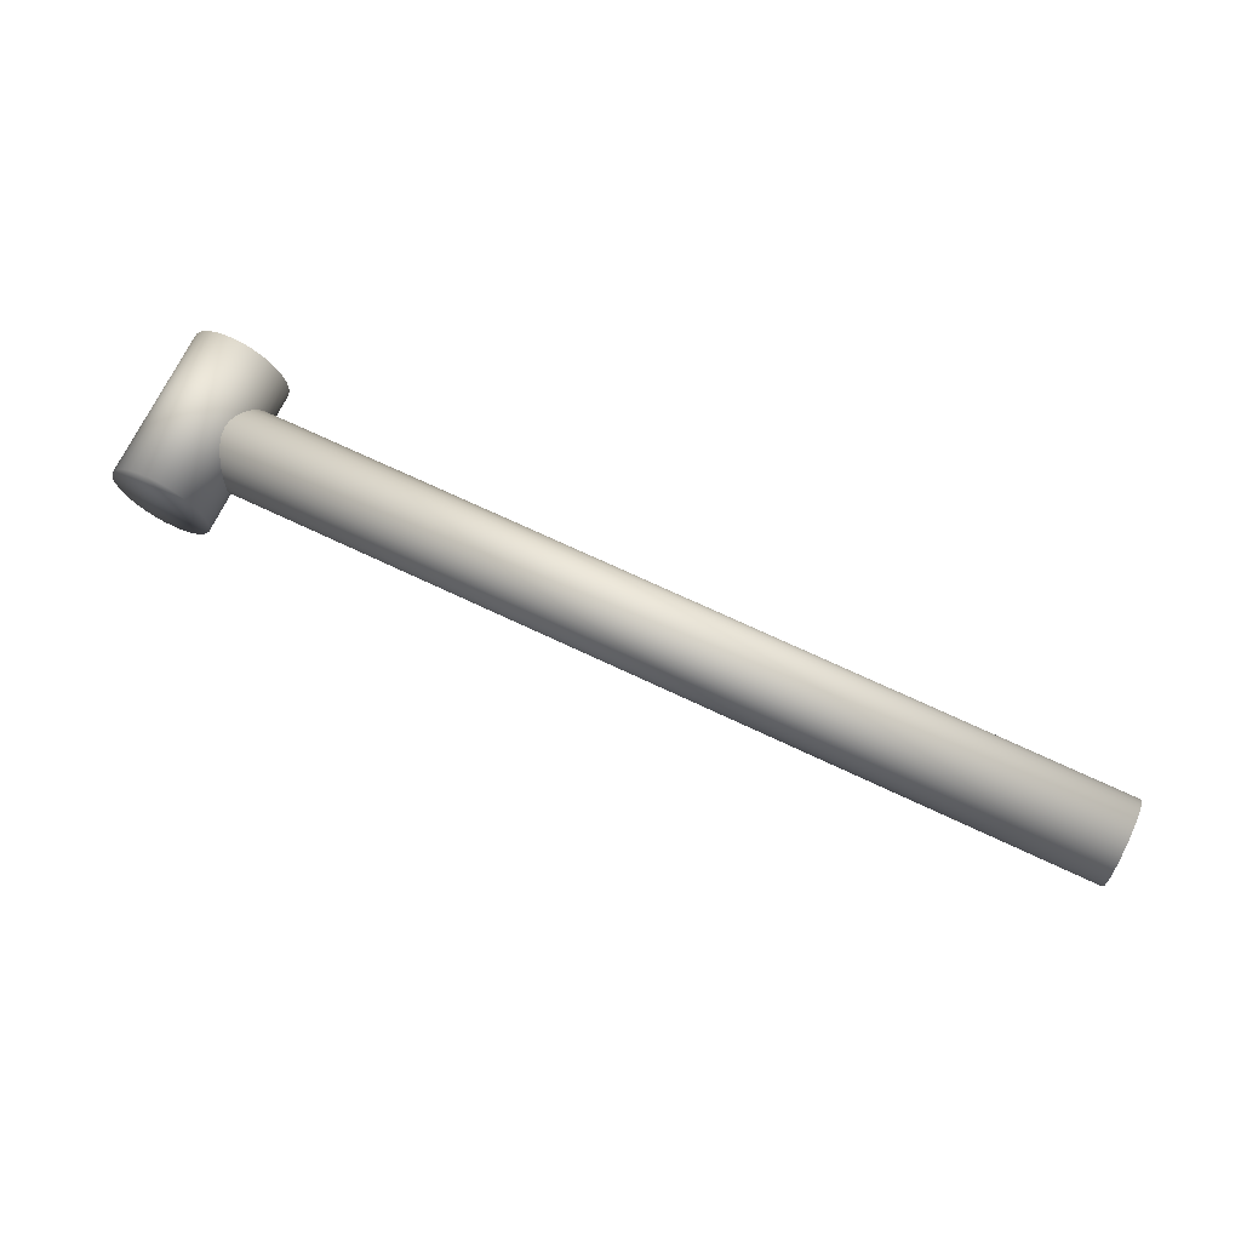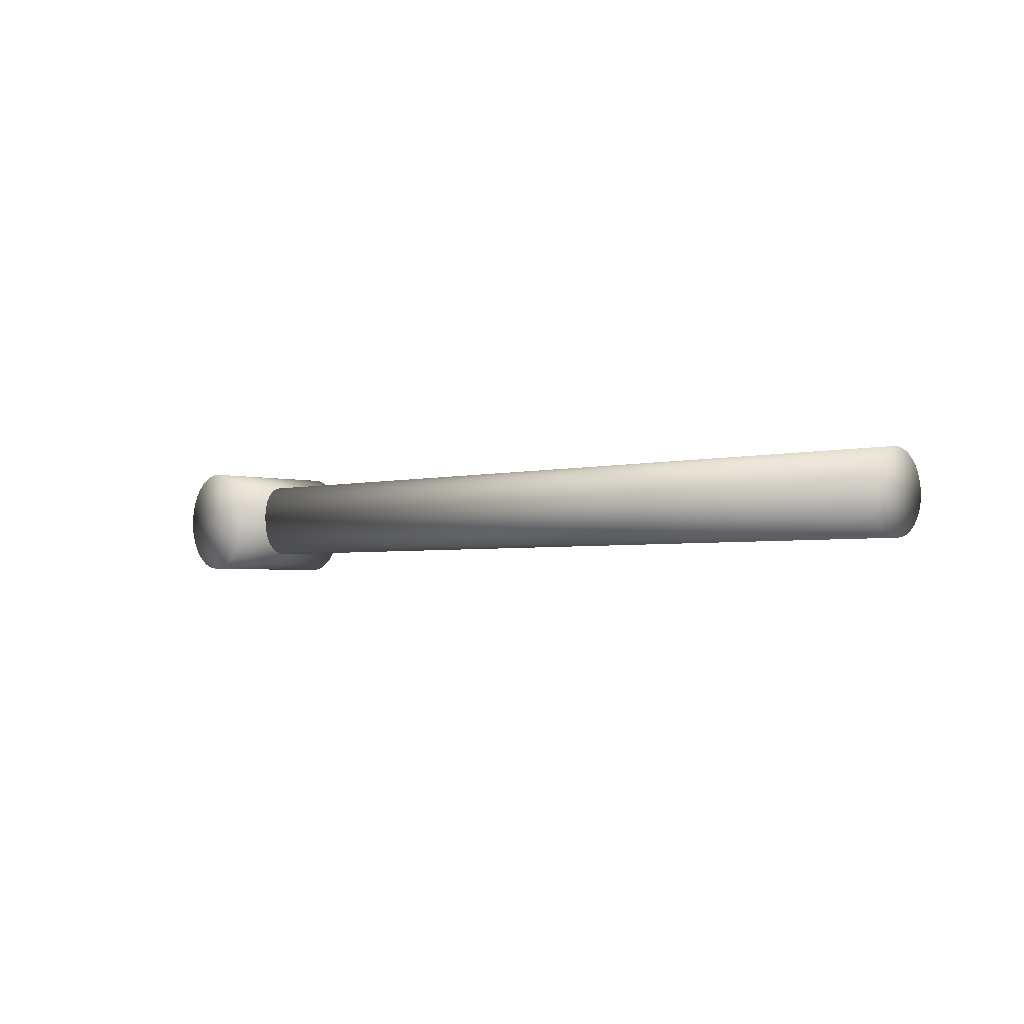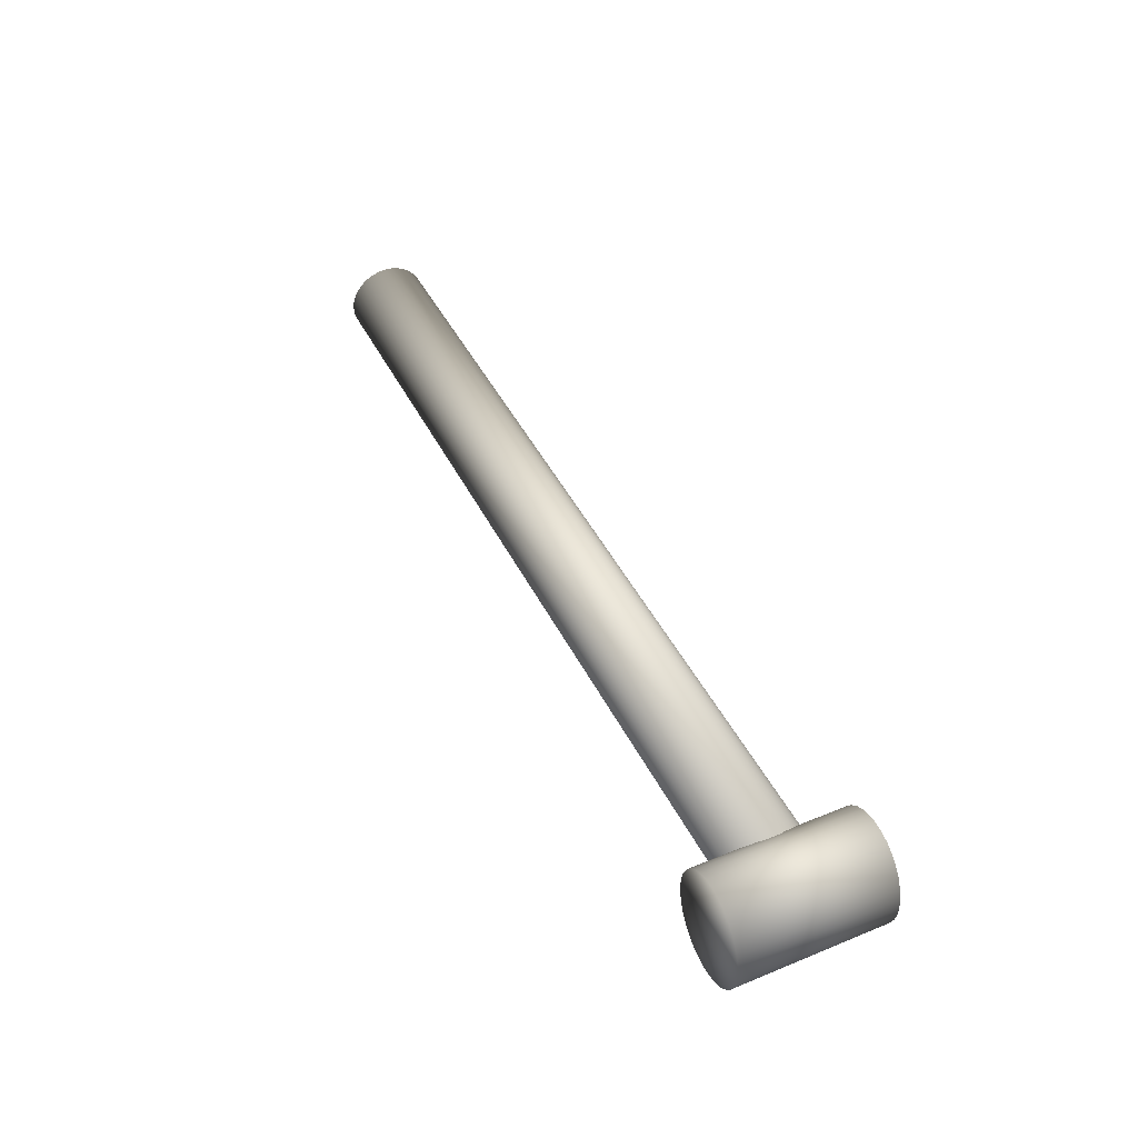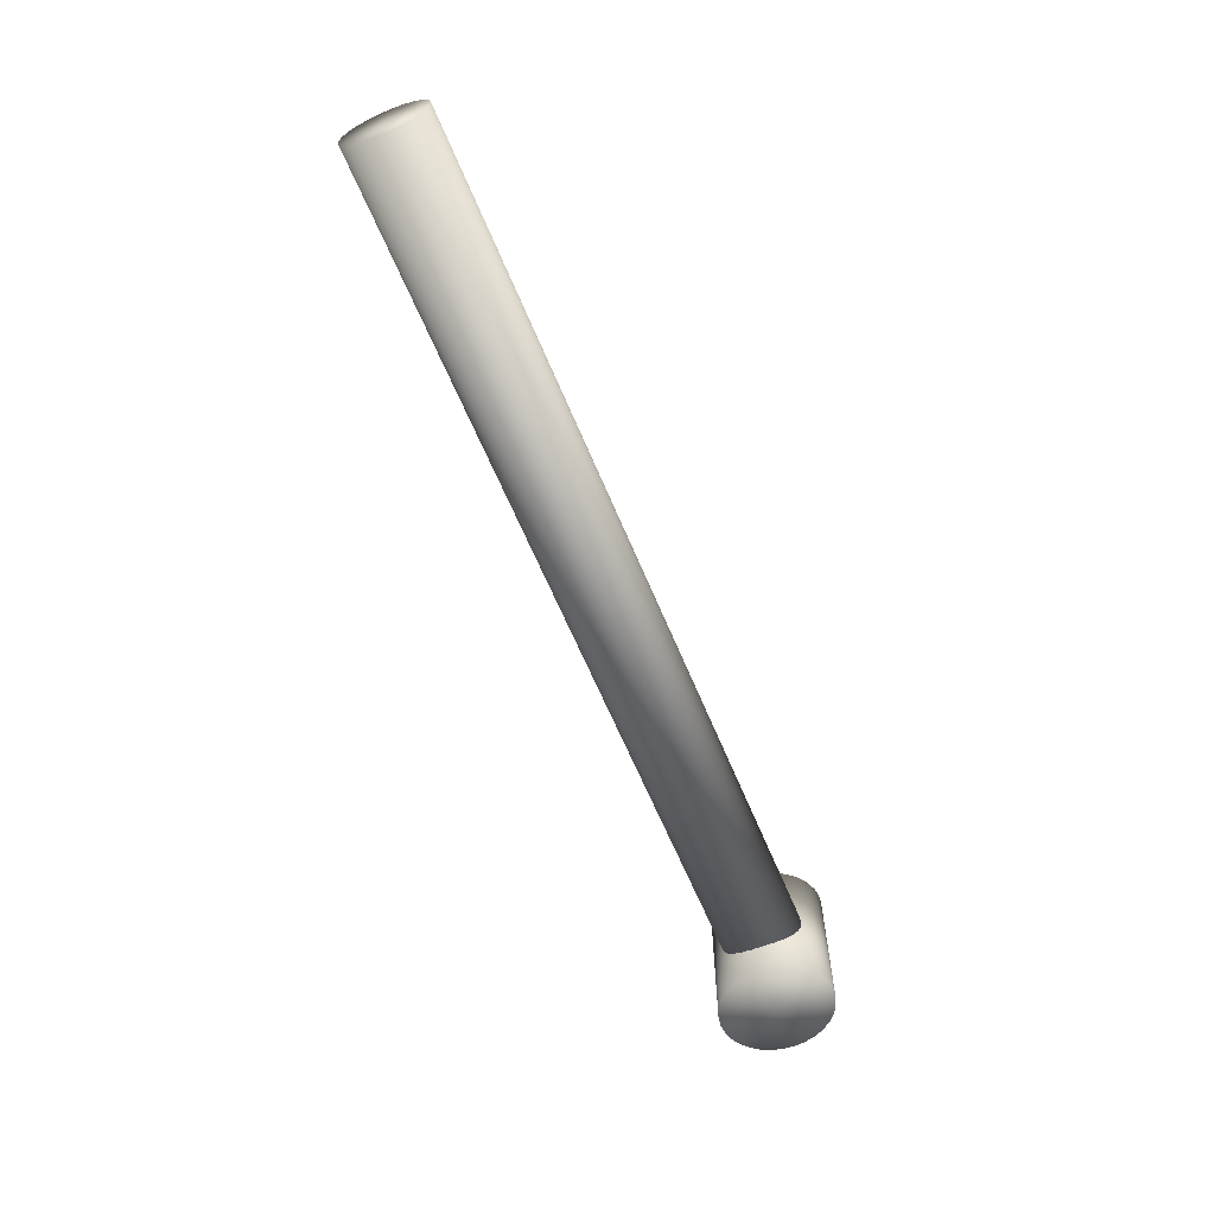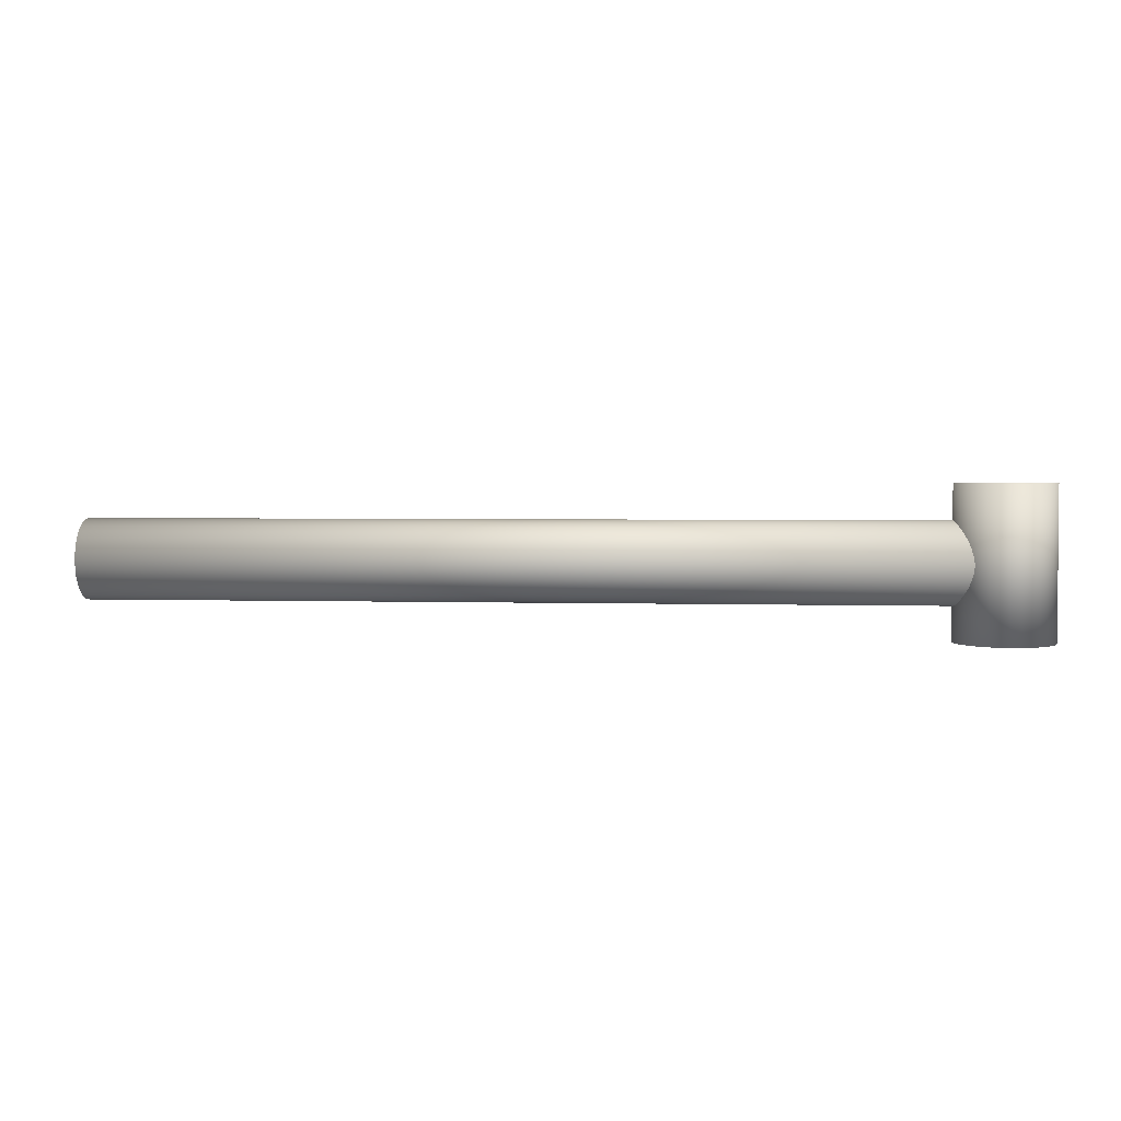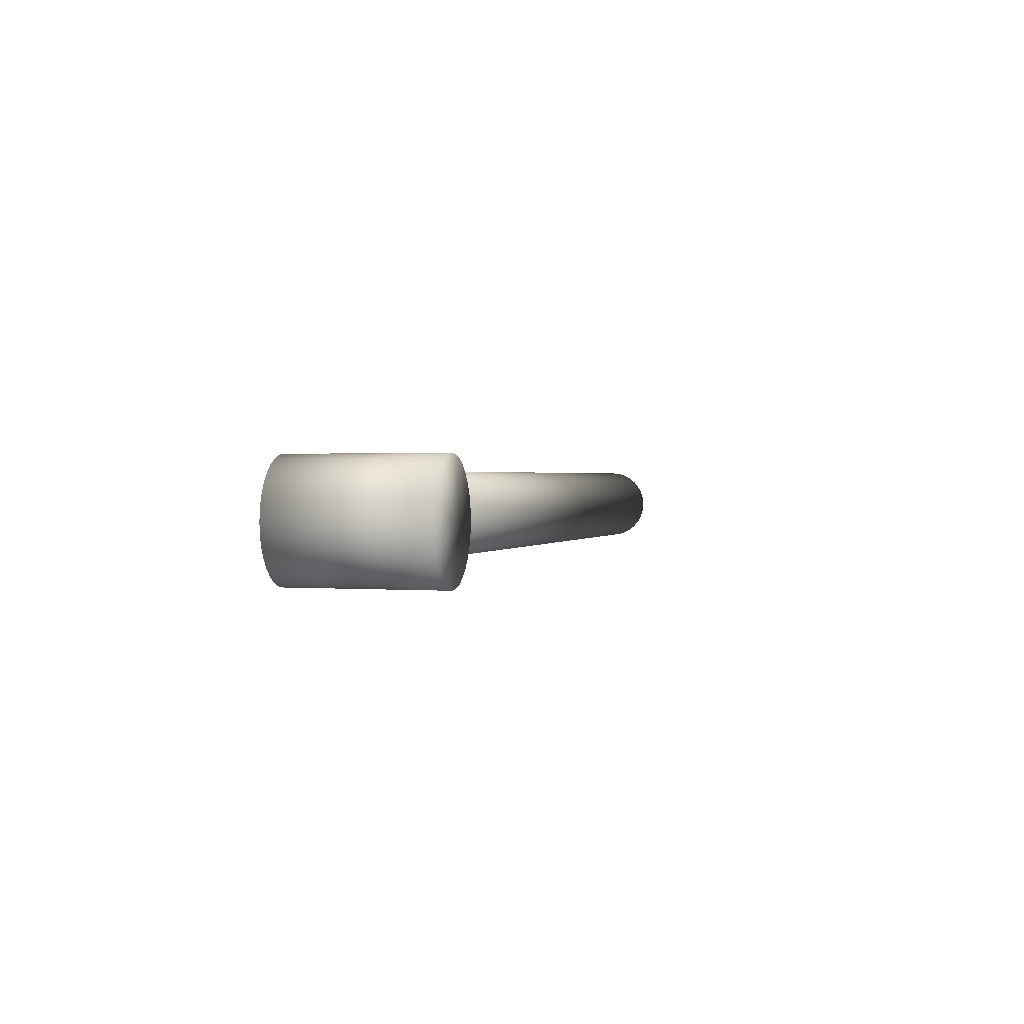
<metadata>
{"format":"obj","ext":"obj","renderer":"f3d","projection":"perspective","resolution":1024,"background":"white","views":[{"elev":70.3,"azim":25.4,"up":"+Y"},{"elev":-2.8,"azim":44.0,"up":"+Y"},{"elev":44.9,"azim":-115.4,"up":"+Y"},{"elev":-62.3,"azim":112.4,"up":"+Z"},{"elev":2.8,"azim":-173.8,"up":"+Z"},{"elev":1.1,"azim":-73.3,"up":"+Y"}]}
</metadata>
<code>
o Cylinder
v 11.05 -0.4318 -0.01293
v 11.05 -0.4222 -0.1105
v 11.05 -0.3937 -0.2043
v 11.05 -0.3475 -0.2907
v 11.05 -0.2853 -0.3665
v 11.05 -0.2096 -0.4287
v 11.05 -0.1231 -0.4749
v 11.05 -0.02932 -0.5033
v 11.05 0.06822 -0.5129
v 11.05 0.1658 -0.5033
v 11.05 0.2596 -0.4749
v 11.05 0.346 -0.4287
v 11.05 0.4218 -0.3665
v 11.05 0.484 -0.2907
v 11.05 0.5302 -0.2043
v 11.05 0.5586 -0.1105
v 11.05 0.5682 -0.01293
v 11.05 0.5586 0.08462
v 11.05 0.5302 0.1784
v 11.05 0.484 0.2649
v 11.05 0.4218 0.3406
v 11.05 0.346 0.4028
v 11.05 0.2596 0.449
v 11.05 0.1658 0.4775
v 11.05 0.06822 0.4871
v 11.05 -0.02932 0.4775
v 11.05 -0.1231 0.449
v 11.05 -0.2096 0.4028
v 11.05 -0.2853 0.3406
v 11.05 -0.3475 0.2649
v 11.05 -0.3937 0.1784
v 11.05 -0.4222 0.08462
v -0.2837 -0.4318 -0.01293
v -0.2837 -0.4222 -0.1105
v -0.2837 -0.3937 -0.2043
v -0.2837 -0.3475 -0.2907
v -0.2837 -0.2853 -0.3665
v -0.2837 -0.2096 -0.4287
v -0.2837 -0.1231 -0.4749
v -0.2837 -0.02933 -0.5033
v -0.2837 0.06822 -0.5129
v -0.2837 0.1658 -0.5033
v -0.2837 0.2596 -0.4749
v -0.2837 0.346 -0.4287
v -0.2837 0.4218 -0.3665
v -0.2837 0.4839 -0.2907
v -0.2837 0.5302 -0.2043
v -0.2837 0.5586 -0.1105
v -0.2837 0.5682 -0.01293
v -0.2837 0.5586 0.08461
v -0.2837 0.5302 0.1784
v -0.2837 0.4839 0.2649
v -0.2837 0.4218 0.3406
v -0.2837 0.346 0.4028
v -0.2837 0.2596 0.449
v -0.2837 0.1658 0.4775
v -0.2837 0.06822 0.4871
v -0.2837 -0.02933 0.4775
v -0.2837 -0.1231 0.449
v -0.2837 -0.2096 0.4028
v -0.2837 -0.2853 0.3406
v -0.2837 -0.3475 0.2649
v -0.2837 -0.3937 0.1784
v -0.2837 -0.4222 0.08462
v 11.05 0.06822 -0.01293
v -0.2837 0.06821 -0.01293
v 0.04161 0.744 0.9244
v 0.1587 0.7306 0.9244
v 0.2712 0.6907 0.9244
v 0.375 0.626 0.9244
v 0.4659 0.539 0.9244
v 0.5405 0.4329 0.9244
v 0.5959 0.3119 0.9244
v 0.6301 0.1806 0.9244
v 0.6416 0.04401 0.9244
v 0.6301 -0.09255 0.9244
v 0.5959 -0.2239 0.9244
v 0.5405 -0.3449 0.9244
v 0.4659 -0.451 0.9244
v 0.375 -0.538 0.9244
v 0.2712 -0.6027 0.9244
v 0.1587 -0.6425 0.9244
v 0.04161 -0.656 0.9244
v -0.07544 -0.6425 0.9244
v -0.188 -0.6027 0.9244
v -0.2917 -0.538 0.9244
v -0.3827 -0.451 0.9244
v -0.4573 -0.3449 0.9244
v -0.5127 -0.2239 0.9244
v -0.5469 -0.09255 0.9244
v -0.5584 0.04401 0.9244
v -0.5469 0.1806 0.9244
v -0.5127 0.3119 0.9244
v -0.4573 0.4329 0.9244
v -0.3826 0.539 0.9244
v -0.2917 0.626 0.9244
v -0.188 0.6907 0.9244
v -0.07544 0.7306 0.9244
v 0.04161 0.744 -0.9365
v 0.1587 0.7306 -0.9365
v 0.2712 0.6907 -0.9365
v 0.375 0.626 -0.9365
v 0.4659 0.539 -0.9365
v 0.5405 0.4329 -0.9365
v 0.5959 0.3119 -0.9365
v 0.6301 0.1806 -0.9365
v 0.6416 0.04401 -0.9365
v 0.6301 -0.09255 -0.9365
v 0.5959 -0.2239 -0.9365
v 0.5405 -0.3449 -0.9365
v 0.4659 -0.451 -0.9365
v 0.375 -0.538 -0.9365
v 0.2712 -0.6027 -0.9365
v 0.1587 -0.6425 -0.9365
v 0.04161 -0.656 -0.9365
v -0.07544 -0.6425 -0.9365
v -0.188 -0.6027 -0.9365
v -0.2917 -0.538 -0.9365
v -0.3826 -0.451 -0.9365
v -0.4573 -0.3449 -0.9365
v -0.5127 -0.2239 -0.9365
v -0.5469 -0.09256 -0.9365
v -0.5584 0.04401 -0.9365
v -0.5469 0.1806 -0.9365
v -0.5127 0.3119 -0.9365
v -0.4573 0.4329 -0.9365
v -0.3827 0.539 -0.9365
v -0.2917 0.626 -0.9365
v -0.188 0.6907 -0.9365
v -0.07544 0.7306 -0.9365
v 0.04161 0.04401 0.9244
v 0.04161 0.04401 -0.9365
f 65 1 2
f 66 34 33
f 65 2 3
f 66 35 34
f 65 3 4
f 66 36 35
f 65 4 5
f 66 37 36
f 65 5 6
f 66 38 37
f 65 6 7
f 66 39 38
f 65 7 8
f 66 40 39
f 65 8 9
f 66 41 40
f 65 9 10
f 66 42 41
f 65 10 11
f 66 43 42
f 65 11 12
f 66 44 43
f 65 12 13
f 66 45 44
f 65 13 14
f 66 46 45
f 65 14 15
f 66 47 46
f 65 15 16
f 66 48 47
f 65 16 17
f 66 49 48
f 65 17 18
f 66 50 49
f 65 18 19
f 66 51 50
f 65 19 20
f 66 52 51
f 65 20 21
f 66 53 52
f 65 21 22
f 66 54 53
f 65 22 23
f 66 55 54
f 65 23 24
f 66 56 55
f 65 24 25
f 66 57 56
f 65 25 26
f 66 58 57
f 65 26 27
f 66 59 58
f 65 27 28
f 66 60 59
f 65 28 29
f 66 61 60
f 65 29 30
f 66 62 61
f 65 30 31
f 66 63 62
f 65 31 32
f 66 64 63
f 32 1 65
f 66 33 64
f 1 33 34
f 1 34 2
f 2 34 35
f 2 35 3
f 3 35 36
f 3 36 4
f 4 36 37
f 4 37 5
f 5 37 38
f 5 38 6
f 6 38 39
f 6 39 7
f 7 39 40
f 7 40 8
f 8 40 41
f 8 41 9
f 9 41 42
f 9 42 10
f 10 42 43
f 10 43 11
f 11 43 44
f 11 44 12
f 12 44 45
f 12 45 13
f 13 45 46
f 13 46 14
f 14 46 47
f 14 47 15
f 15 47 48
f 15 48 16
f 16 48 49
f 16 49 17
f 17 49 50
f 17 50 18
f 18 50 51
f 18 51 19
f 19 51 52
f 19 52 20
f 20 52 53
f 20 53 21
f 21 53 54
f 21 54 22
f 22 54 55
f 22 55 23
f 23 55 56
f 23 56 24
f 24 56 57
f 24 57 25
f 25 57 58
f 25 58 26
f 26 58 59
f 26 59 27
f 27 59 60
f 27 60 28
f 28 60 61
f 28 61 29
f 29 61 62
f 29 62 30
f 30 62 63
f 30 63 31
f 31 63 64
f 31 64 32
f 33 1 32
f 33 32 64
f 131 68 67
f 132 99 100
f 131 69 68
f 132 100 101
f 131 70 69
f 132 101 102
f 131 71 70
f 132 102 103
f 131 72 71
f 132 103 104
f 131 73 72
f 132 104 105
f 131 74 73
f 132 105 106
f 131 75 74
f 132 106 107
f 131 76 75
f 132 107 108
f 131 77 76
f 132 108 109
f 131 78 77
f 132 109 110
f 131 79 78
f 132 110 111
f 131 80 79
f 132 111 112
f 131 81 80
f 132 112 113
f 131 82 81
f 132 113 114
f 131 83 82
f 132 114 115
f 131 84 83
f 132 115 116
f 131 85 84
f 132 116 117
f 131 86 85
f 132 117 118
f 131 87 86
f 132 118 119
f 131 88 87
f 132 119 120
f 131 89 88
f 132 120 121
f 131 90 89
f 132 121 122
f 131 91 90
f 132 122 123
f 131 92 91
f 132 123 124
f 131 93 92
f 132 124 125
f 131 94 93
f 132 125 126
f 131 95 94
f 132 126 127
f 131 96 95
f 132 127 128
f 131 97 96
f 132 128 129
f 131 98 97
f 132 129 130
f 131 67 98
f 132 130 99
f 67 68 100
f 67 100 99
f 68 69 101
f 68 101 100
f 69 70 102
f 69 102 101
f 70 71 103
f 70 103 102
f 71 72 104
f 71 104 103
f 72 73 105
f 72 105 104
f 73 74 106
f 73 106 105
f 74 75 107
f 74 107 106
f 75 76 108
f 75 108 107
f 76 77 109
f 76 109 108
f 77 78 110
f 77 110 109
f 78 79 111
f 78 111 110
f 79 80 112
f 79 112 111
f 80 81 113
f 80 113 112
f 81 82 114
f 81 114 113
f 82 83 115
f 82 115 114
f 83 84 116
f 83 116 115
f 84 85 117
f 84 117 116
f 85 86 118
f 85 118 117
f 86 87 119
f 86 119 118
f 87 88 120
f 87 120 119
f 88 89 121
f 88 121 120
f 89 90 122
f 89 122 121
f 90 91 123
f 90 123 122
f 91 92 124
f 91 124 123
f 92 93 125
f 92 125 124
f 93 94 126
f 93 126 125
f 94 95 127
f 94 127 126
f 95 96 128
f 95 128 127
f 96 97 129
f 96 129 128
f 97 98 130
f 97 130 129
f 98 67 99
f 98 99 130

</code>
